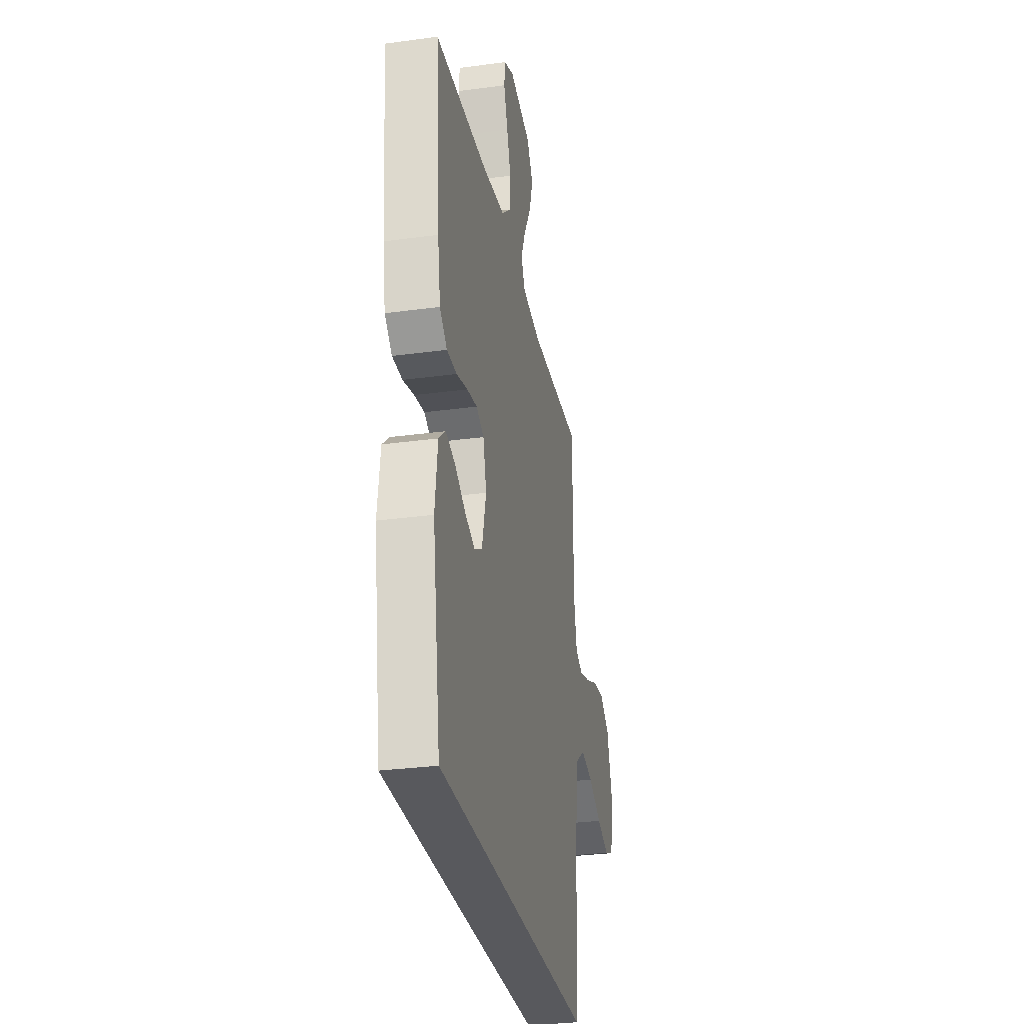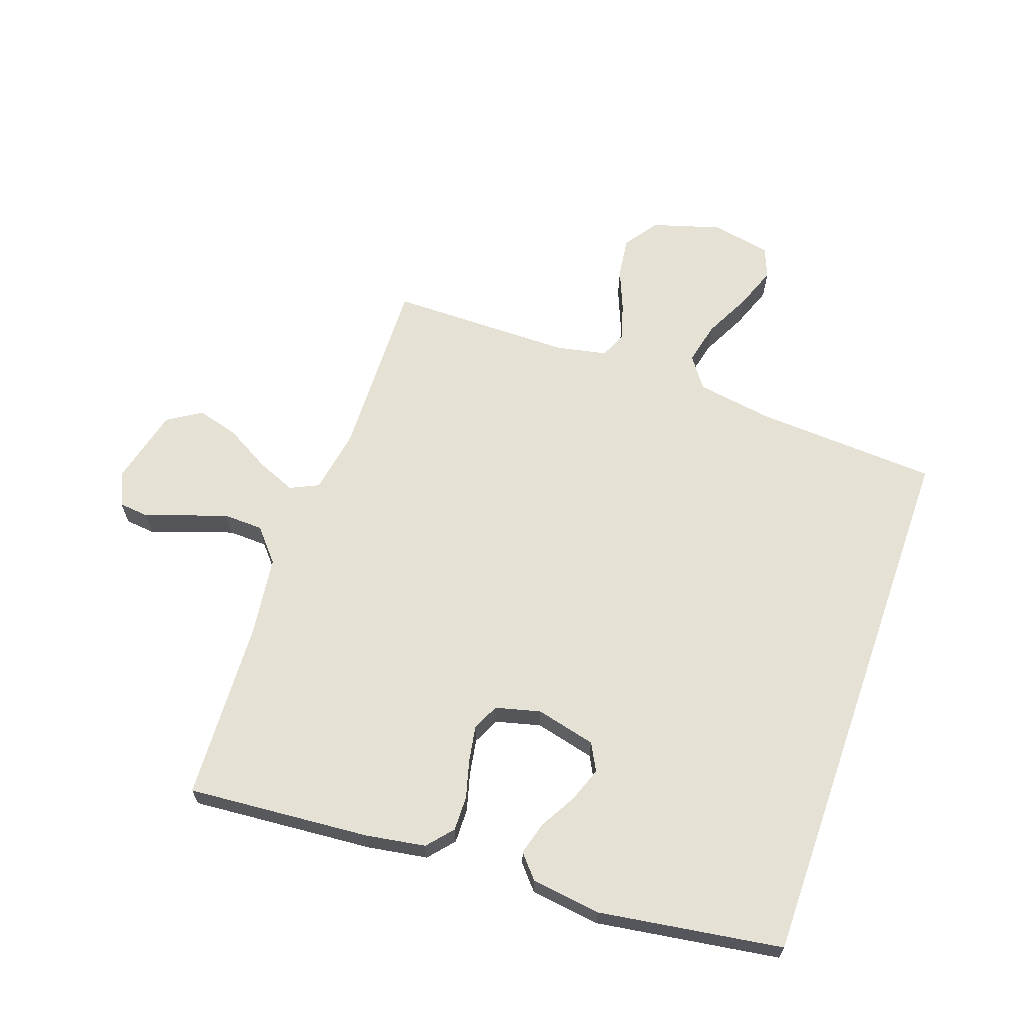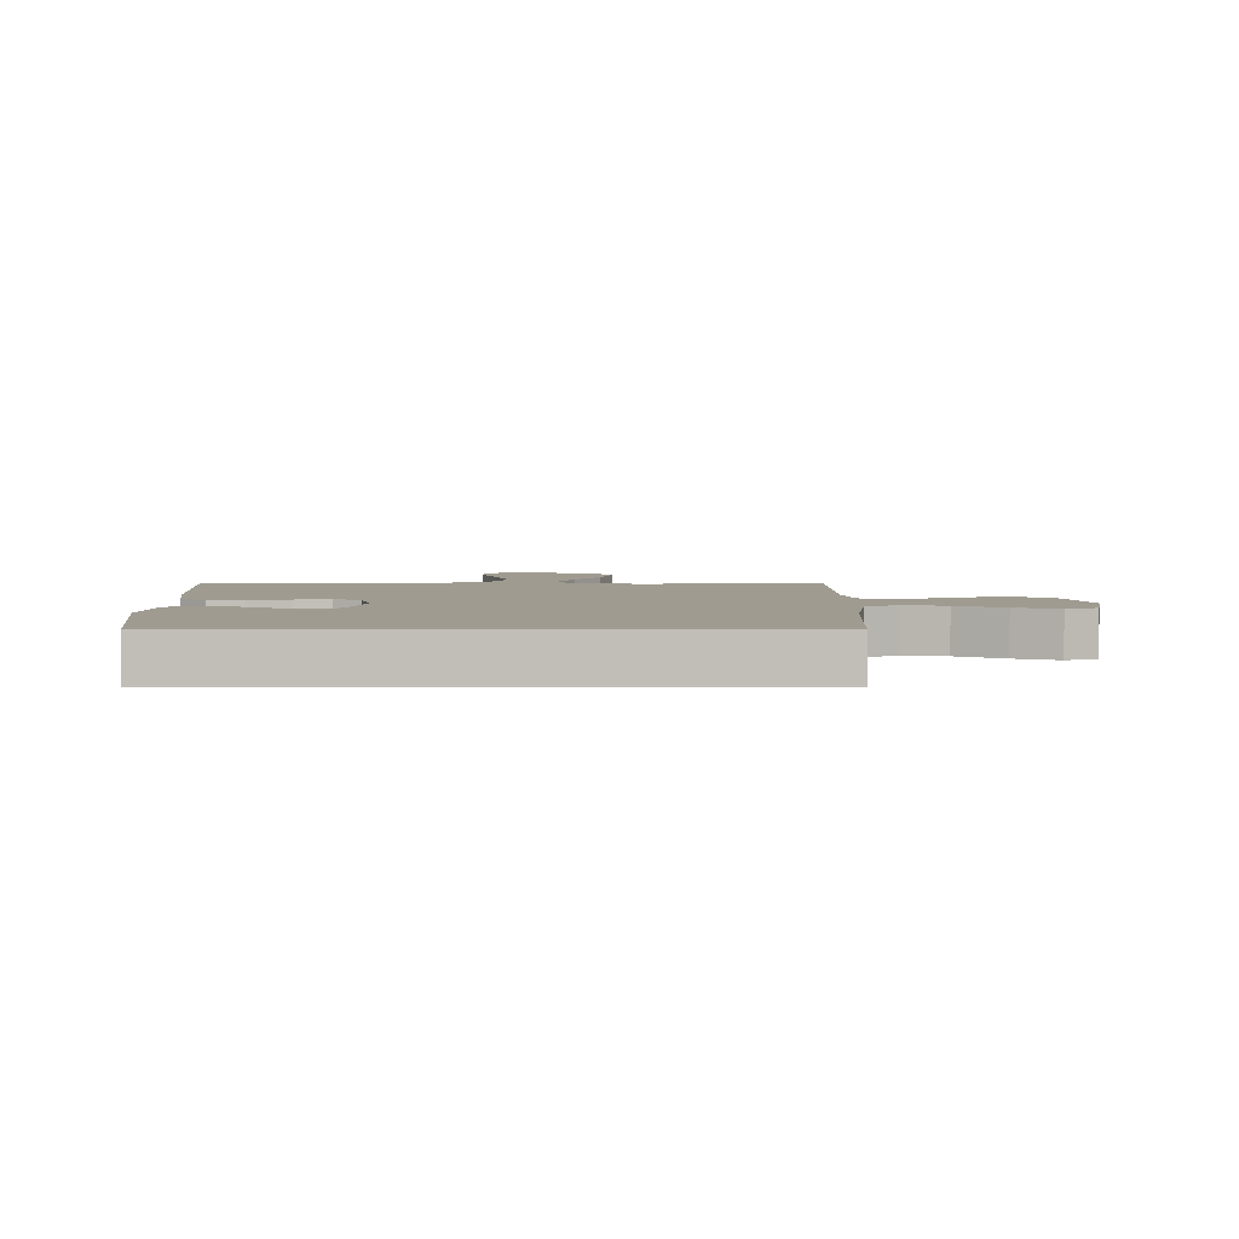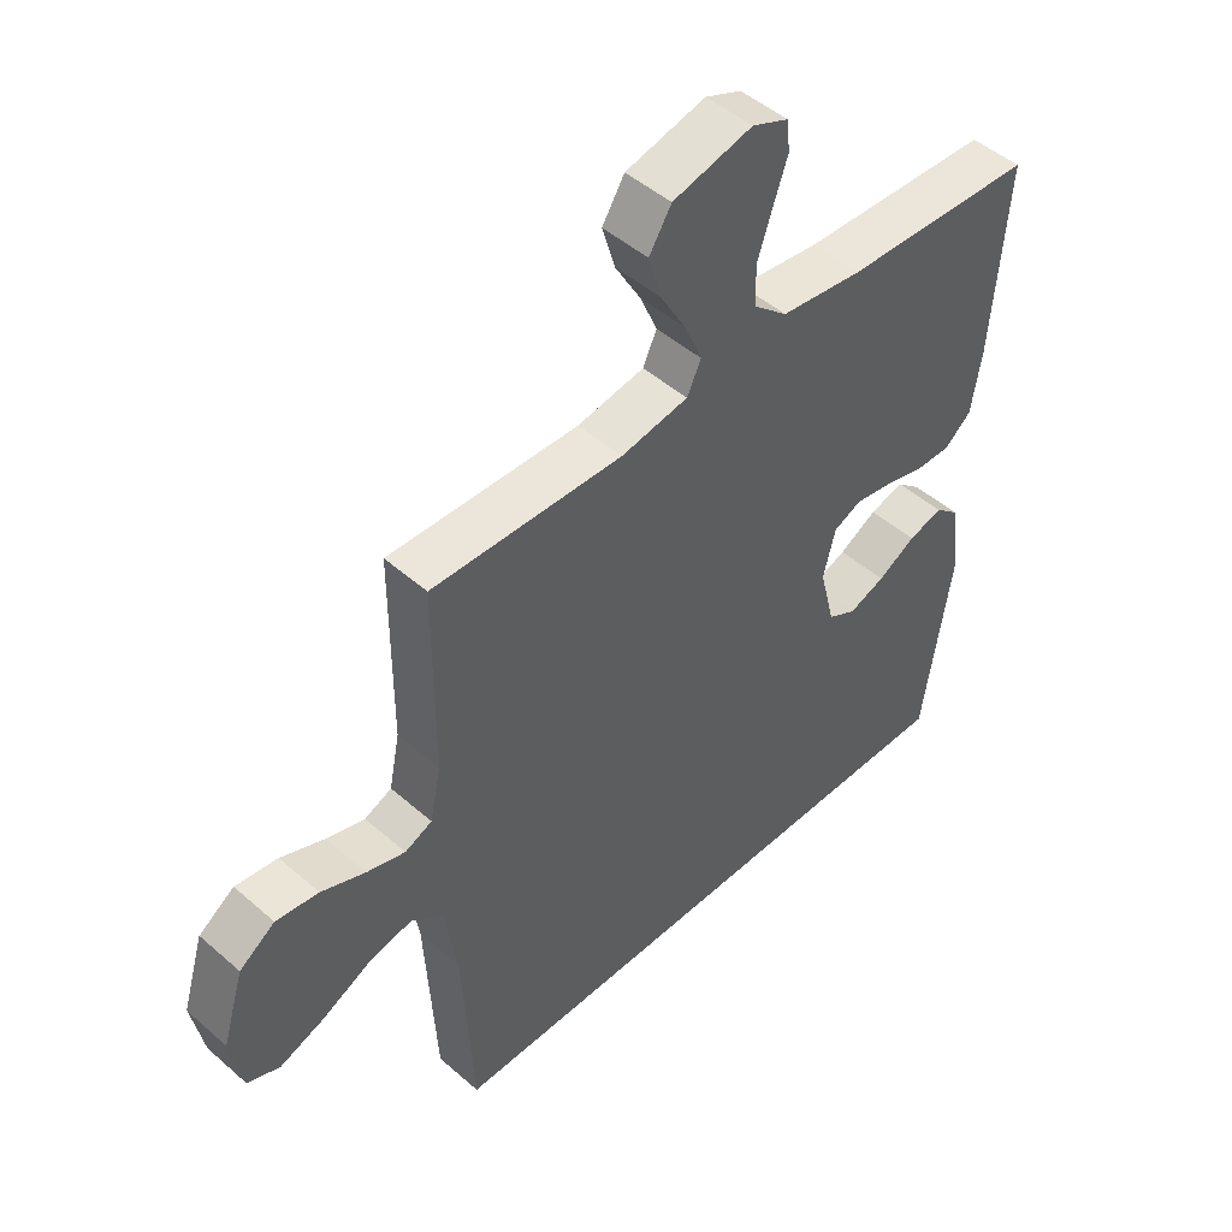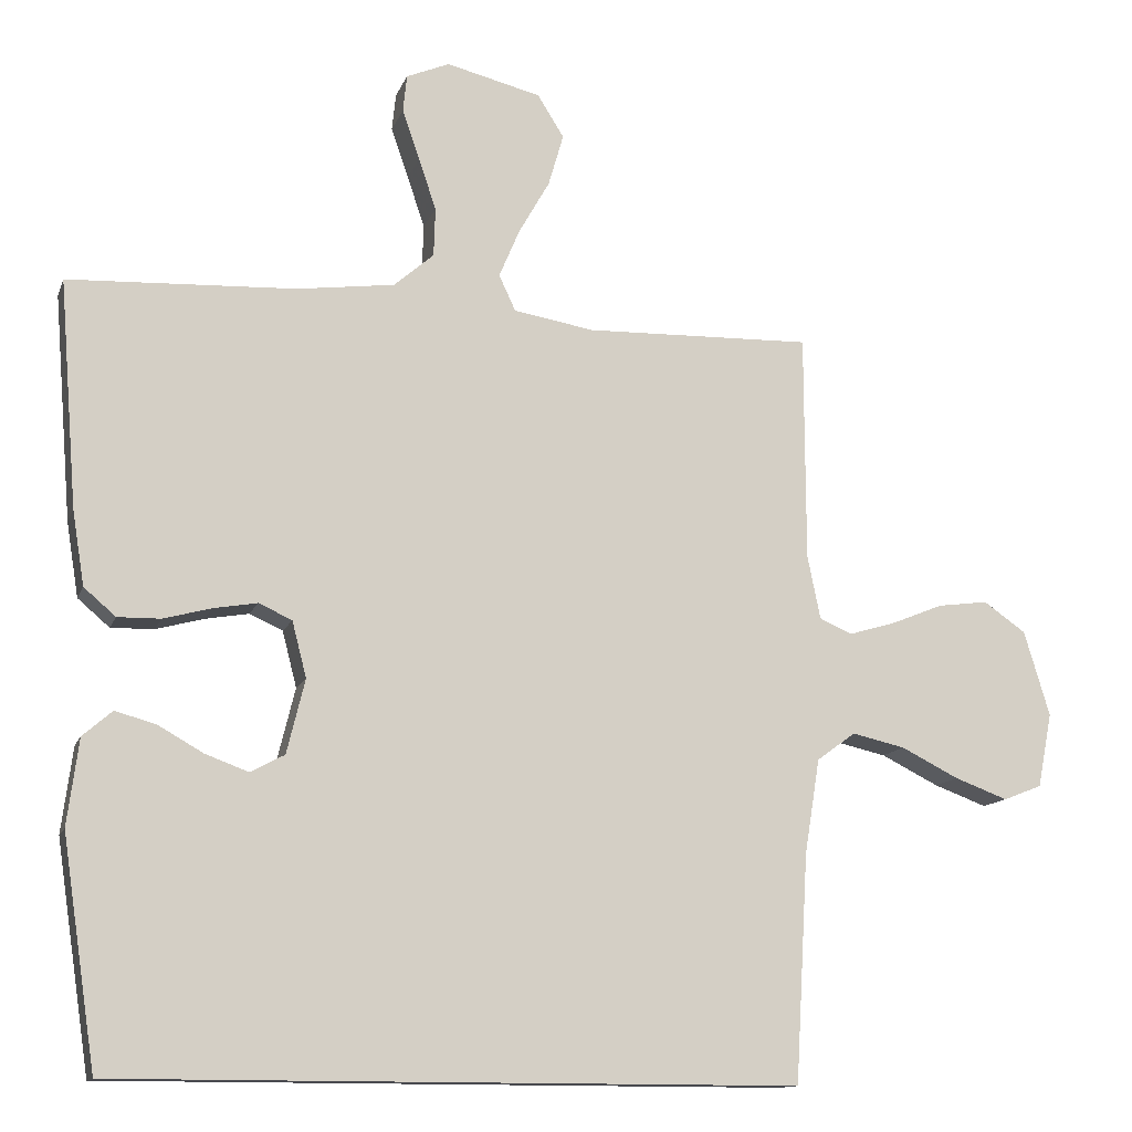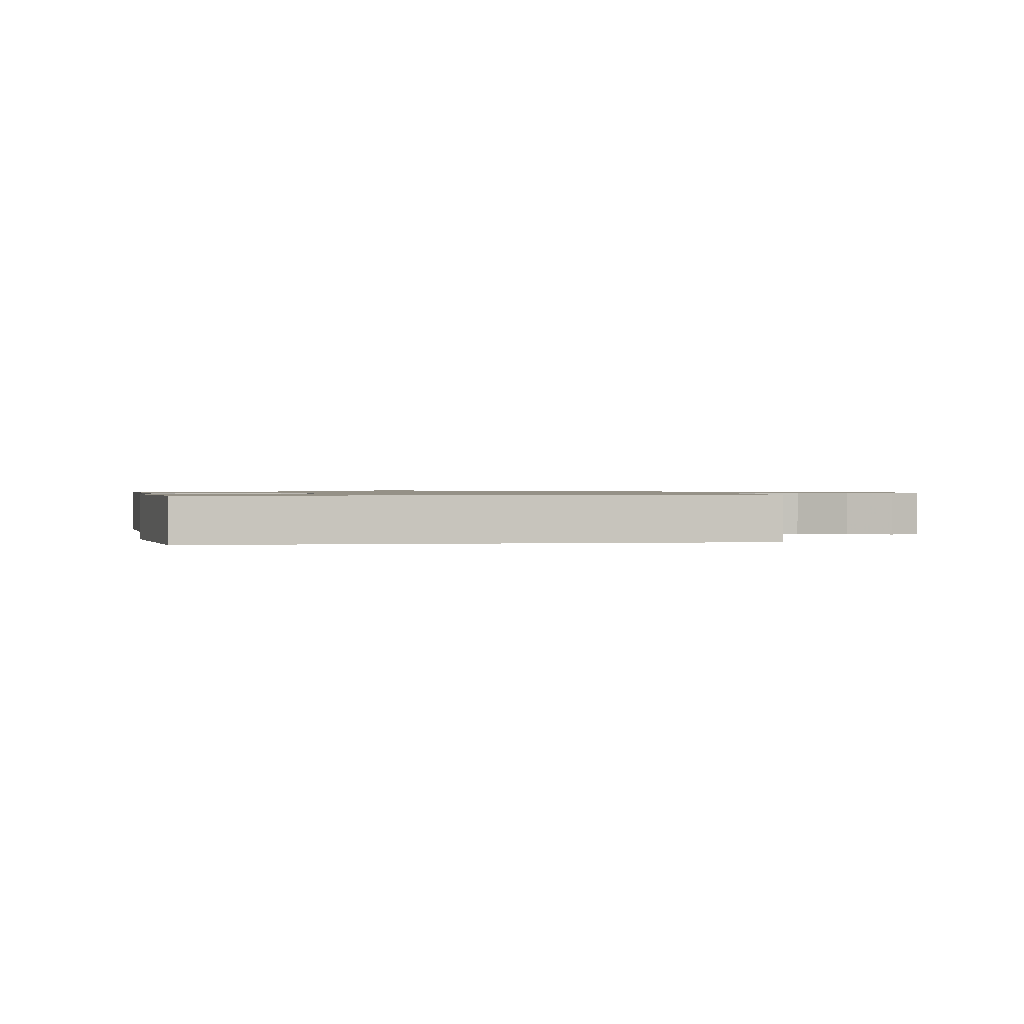
<metadata>
{"format":"obj","ext":"obj","renderer":"f3d","projection":"perspective","resolution":1024,"background":"white","views":[{"elev":-30.1,"azim":101.2,"up":"+Z"},{"elev":64.7,"azim":109.4,"up":"+Y"},{"elev":4.0,"azim":-179.9,"up":"+Y"},{"elev":48.0,"azim":-45.6,"up":"+Z"},{"elev":-12.6,"azim":164.3,"up":"+Z"},{"elev":0.9,"azim":171.0,"up":"+Y"}]}
</metadata>
<code>
v -0.474 0.07 -0.5
v -0.491 0.07 -0.2
v -0.511 0.07 -0.075
v -0.562 0.07 -0.038
v -0.632 0.07 -0.054
v -0.708 0.07 -0.092
v -0.778 0.07 -0.118
v -0.829 0.07 -0.098
v -0.848 0.07 0
v -0.814 0.07 0.113
v -0.758 0.07 0.152
v -0.691 0.07 0.143
v -0.622 0.07 0.115
v -0.561 0.07 0.097
v -0.518 0.07 0.116
v -0.501 0.07 0.2
v -0.5 0.07 0.5
v -0.2 0.07 0.492
v -0.094 0.07 0.51
v -0.072 0.07 0.557
v -0.099 0.07 0.621
v -0.14 0.07 0.693
v -0.16 0.07 0.762
v -0.125 0.07 0.818
v 0 0.07 0.849
v 0.057 0.07 0.825
v 0.062 0.07 0.776
v 0.039 0.07 0.71
v 0.016 0.07 0.641
v 0.018 0.07 0.577
v 0.071 0.07 0.531
v 0.2 0.07 0.514
v 0.5 0.07 0.5
v 0.476 0.07 0.2
v 0.46 0.07 0.102
v 0.418 0.07 0.066
v 0.361 0.07 0.067
v 0.298 0.07 0.084
v 0.24 0.07 0.094
v 0.196 0.07 0.074
v 0.177 0.07 0
v 0.201 0.07 -0.098
v 0.246 0.07 -0.122
v 0.303 0.07 -0.101
v 0.363 0.07 -0.067
v 0.417 0.07 -0.052
v 0.456 0.07 -0.086
v 0.471 0.07 -0.2
v 0.426 0.07 -0.5
v -0.474 0 -0.5
v -0.491 0 -0.2
v -0.511 0 -0.075
v -0.562 0 -0.038
v -0.632 0 -0.054
v -0.708 0 -0.092
v -0.778 0 -0.118
v -0.829 0 -0.098
v -0.848 0 0
v -0.814 0 0.113
v -0.758 0 0.152
v -0.691 0 0.143
v -0.622 0 0.115
v -0.561 0 0.097
v -0.518 0 0.116
v -0.501 0 0.2
v -0.5 0 0.5
v -0.2 0 0.492
v -0.094 0 0.51
v -0.072 0 0.557
v -0.099 0 0.621
v -0.14 0 0.693
v -0.16 0 0.762
v -0.125 0 0.818
v 0 0 0.849
v 0.057 0 0.825
v 0.062 0 0.776
v 0.039 0 0.71
v 0.016 0 0.641
v 0.018 0 0.577
v 0.071 0 0.531
v 0.2 0 0.514
v 0.5 0 0.5
v 0.476 0 0.2
v 0.46 0 0.102
v 0.418 0 0.066
v 0.361 0 0.067
v 0.298 0 0.084
v 0.24 0 0.094
v 0.196 0 0.074
v 0.177 0 0
v 0.201 0 -0.098
v 0.246 0 -0.122
v 0.303 0 -0.101
v 0.363 0 -0.067
v 0.417 0 -0.052
v 0.456 0 -0.086
v 0.471 0 -0.2
v 0.426 0 -0.5
f 48 49 1 2
f 44 45 46 47
f 43 44 47 48
f 35 36 37 38
f 35 38 39
f 32 33 34 35
f 31 32 35 39
f 30 31 39 40
f 25 26 27 28
f 25 28 29
f 24 25 29 30
f 21 22 23 24
f 20 21 24 30
f 16 17 18
f 15 16 18 19
f 10 11 12 13
f 10 13 14
f 9 10 14
f 8 9 14
f 5 6 7 8
f 4 5 8 14
f 3 4 14 15
f 43 48 2 3
f 20 30 40 41
f 19 20 41 42
f 15 19 42
f 3 15 42 43
f 51 50 98 97
f 96 95 94 93
f 97 96 93 92
f 87 86 85 84
f 88 87 84
f 84 83 82 81
f 88 84 81 80
f 89 88 80 79
f 77 76 75 74
f 78 77 74
f 79 78 74 73
f 73 72 71 70
f 79 73 70 69
f 67 66 65
f 68 67 65 64
f 62 61 60 59
f 63 62 59
f 63 59 58
f 63 58 57
f 57 56 55 54
f 63 57 54 53
f 64 63 53 52
f 52 51 97 92
f 90 89 79 69
f 91 90 69 68
f 91 68 64
f 92 91 64 52
f 1 50 51 2
f 2 51 52 3
f 3 52 53 4
f 4 53 54 5
f 5 54 55 6
f 6 55 56 7
f 7 56 57 8
f 8 57 58 9
f 9 58 59 10
f 10 59 60 11
f 11 60 61 12
f 12 61 62 13
f 13 62 63 14
f 14 63 64 15
f 15 64 65 16
f 16 65 66 17
f 17 66 67 18
f 18 67 68 19
f 19 68 69 20
f 20 69 70 21
f 21 70 71 22
f 22 71 72 23
f 23 72 73 24
f 24 73 74 25
f 25 74 75 26
f 26 75 76 27
f 27 76 77 28
f 28 77 78 29
f 29 78 79 30
f 30 79 80 31
f 31 80 81 32
f 32 81 82 33
f 33 82 83 34
f 34 83 84 35
f 35 84 85 36
f 36 85 86 37
f 37 86 87 38
f 38 87 88 39
f 39 88 89 40
f 40 89 90 41
f 41 90 91 42
f 42 91 92 43
f 43 92 93 44
f 44 93 94 45
f 45 94 95 46
f 46 95 96 47
f 47 96 97 48
f 48 97 98 49
f 49 98 50 1

</code>
